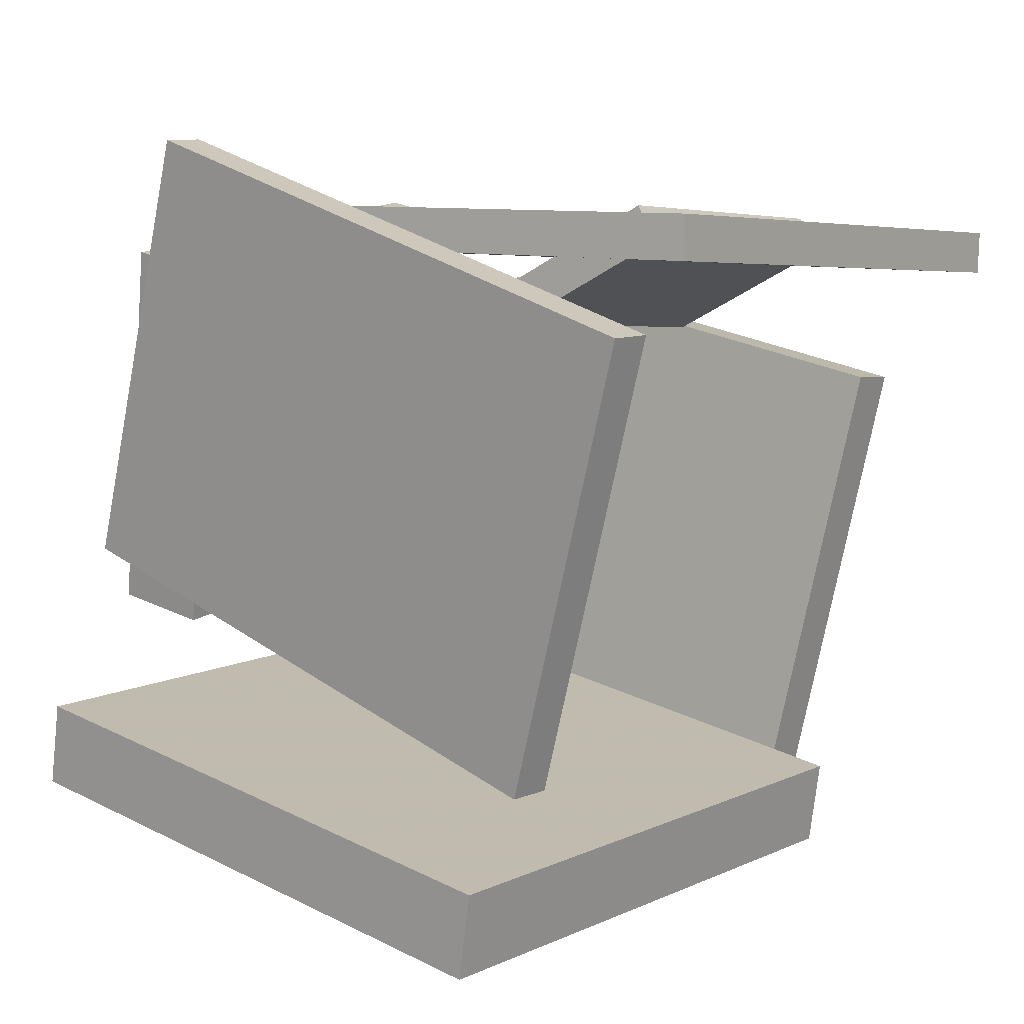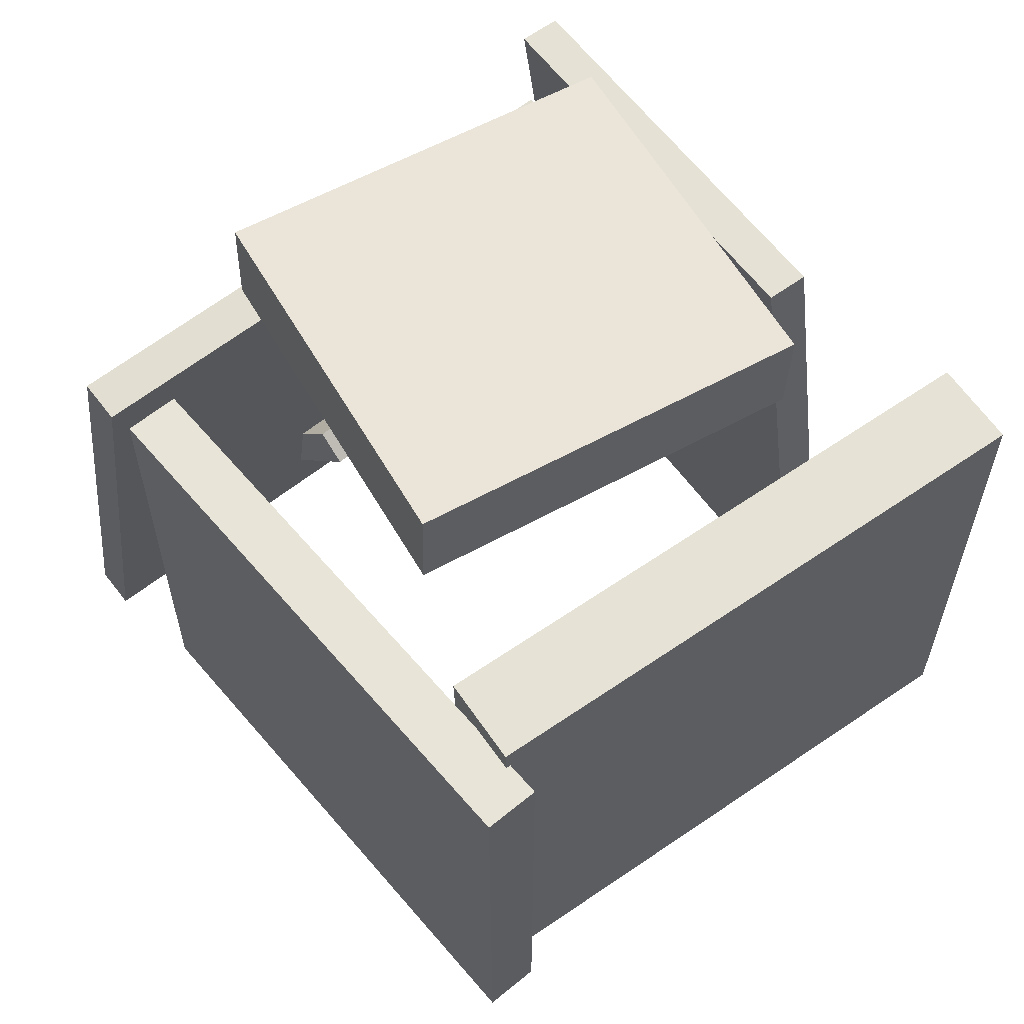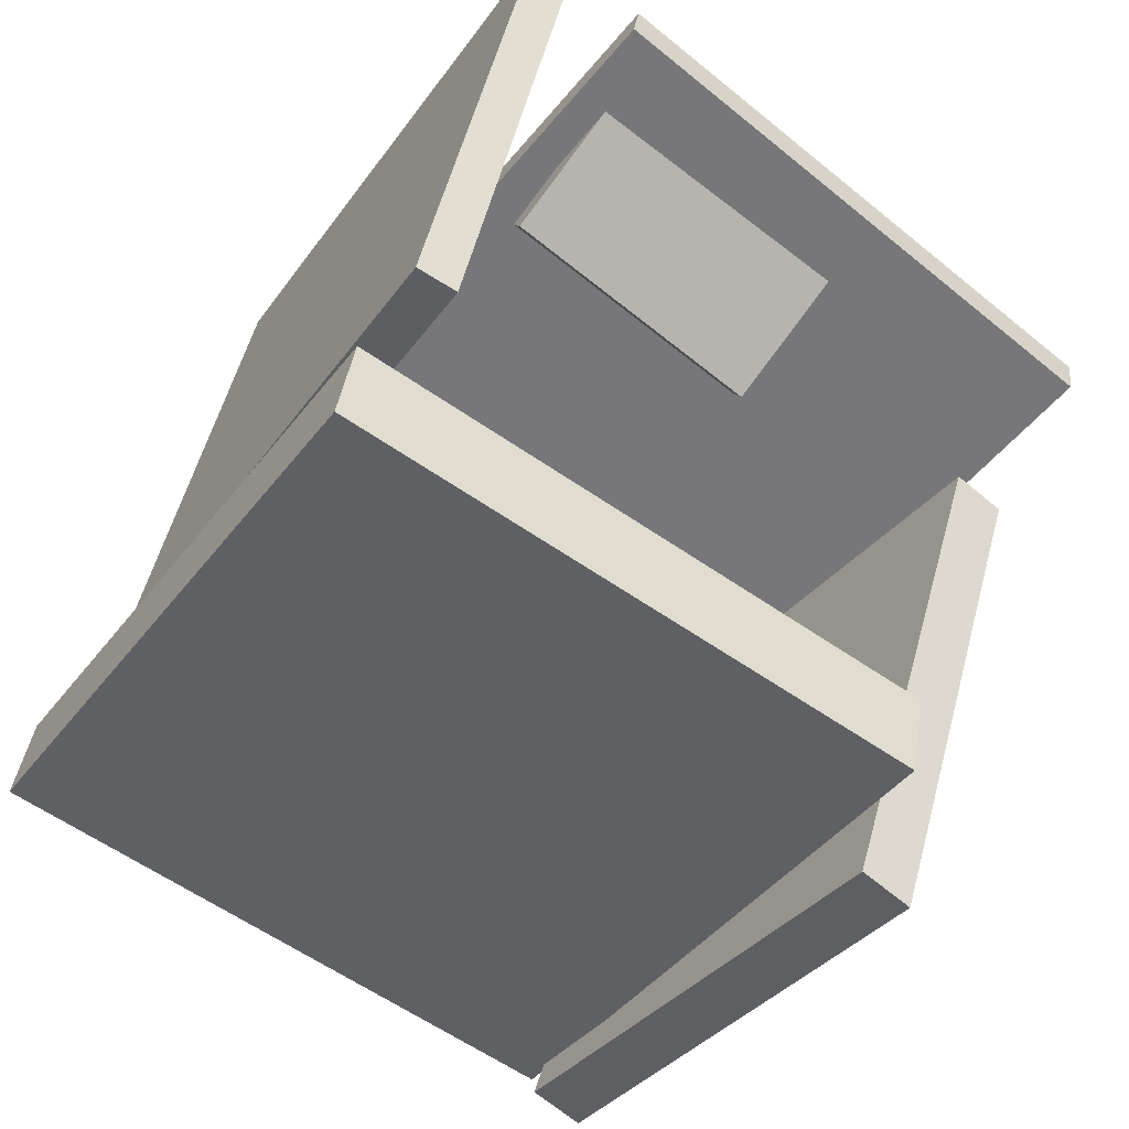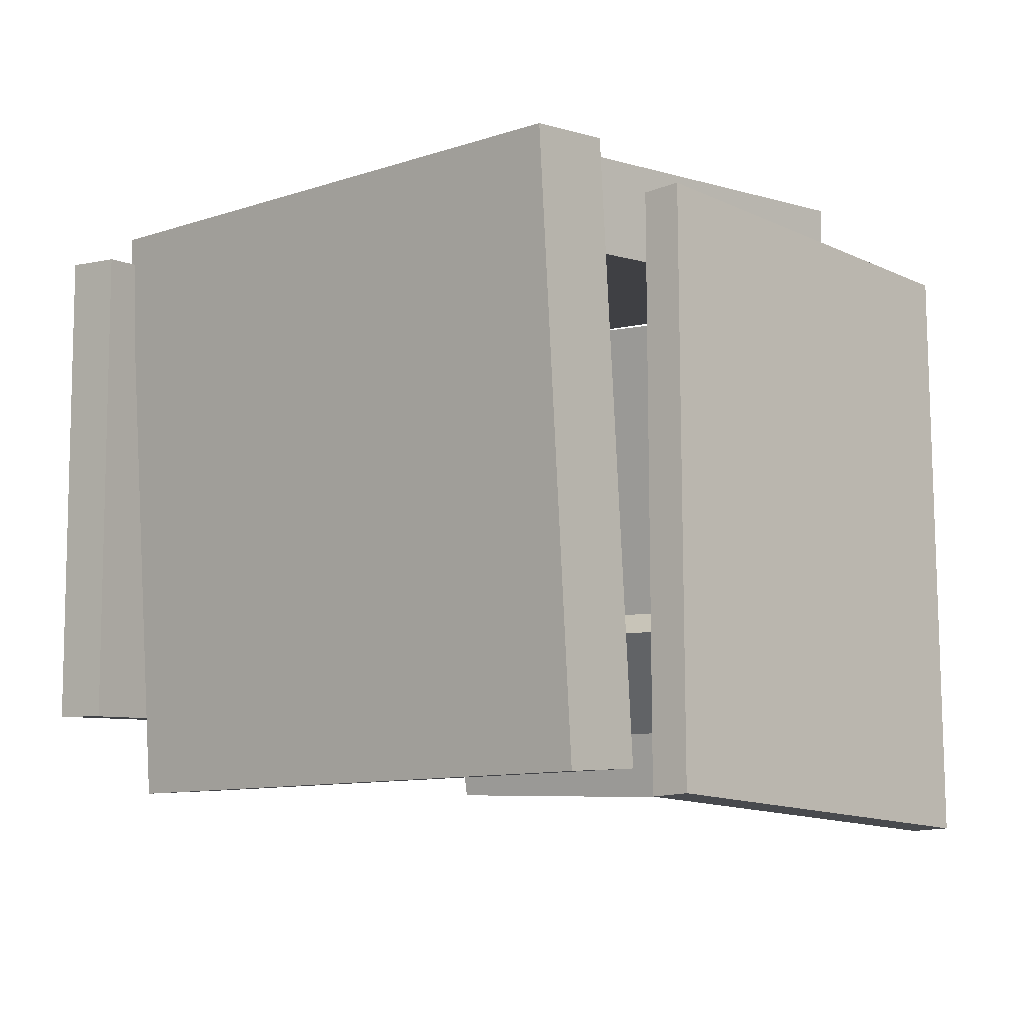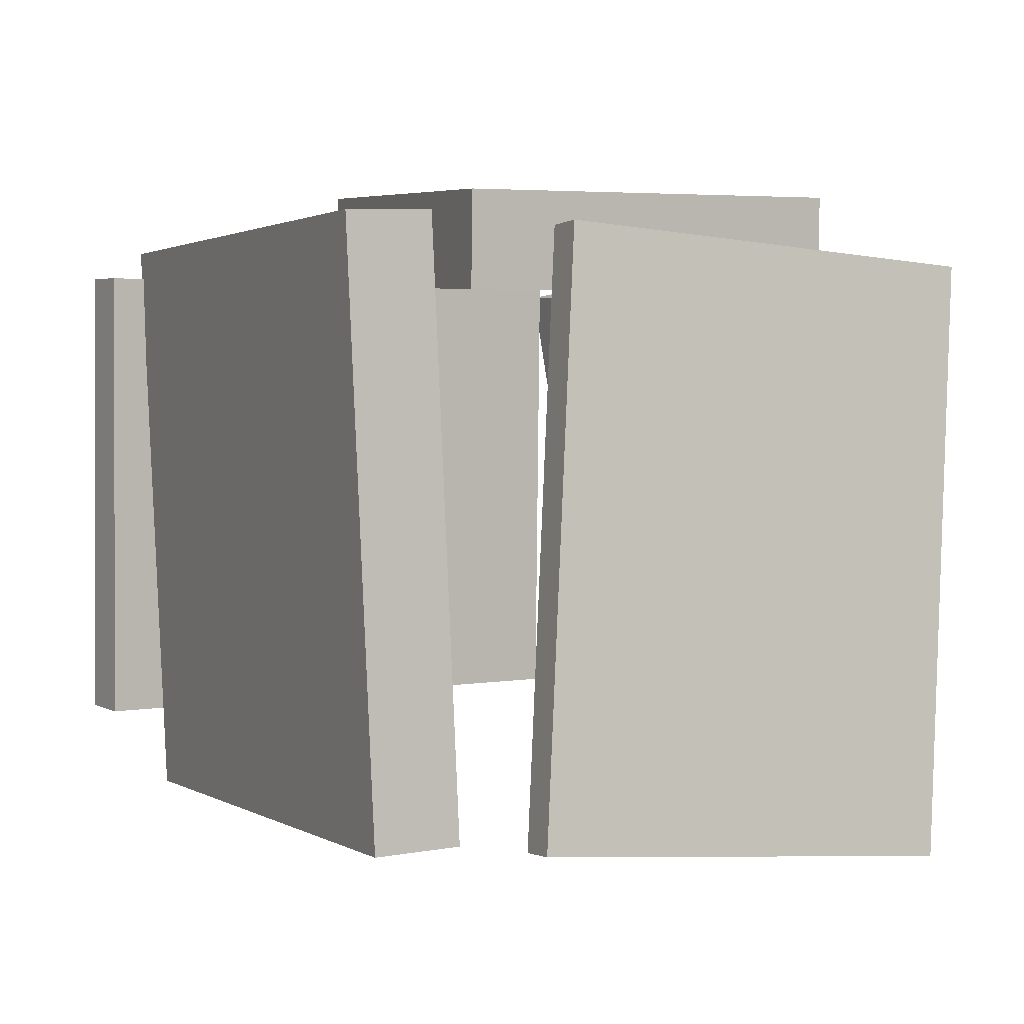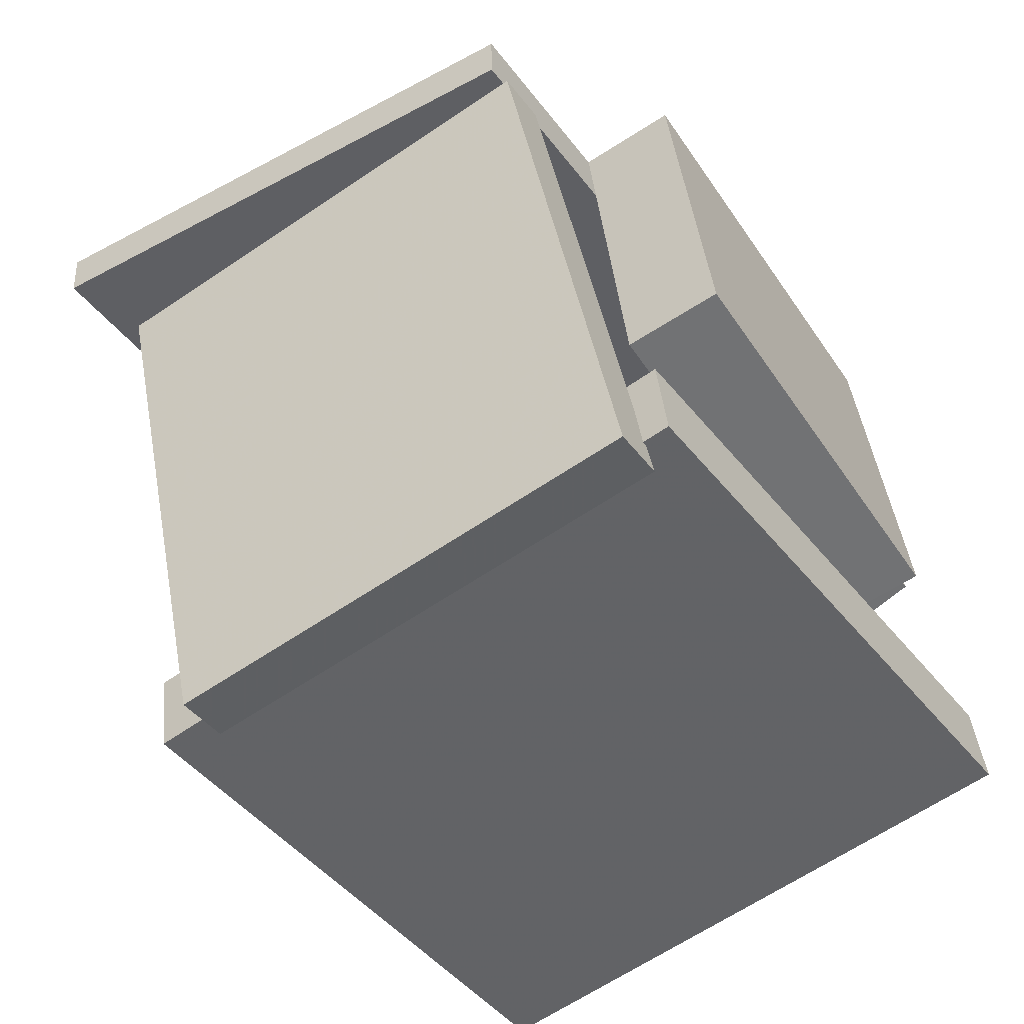
<metadata>
{"format":"obj","ext":"obj","renderer":"f3d","projection":"perspective","resolution":1024,"background":"white","views":[{"elev":25.5,"azim":-50.9,"up":"+Z"},{"elev":60.5,"azim":157.6,"up":"+Y"},{"elev":-39.7,"azim":-35.7,"up":"+Z"},{"elev":-6.1,"azim":-125.7,"up":"+Y"},{"elev":4.0,"azim":-104.7,"up":"+Y"},{"elev":-61.3,"azim":124.8,"up":"+Z"}]}
</metadata>
<code>
v 0.2045 -0.3738 -0.5752
v 0.4301 -0.3799 0.1328
v 0.2019 0.2657 -0.5689
v 0.4275 0.2596 0.1391
v 0.2738 -0.3733 -0.5973
v 0.4995 -0.3794 0.1107
v 0.2712 0.2662 -0.591
v 0.4969 0.2601 0.117
f 1.0 7.0 5.0
f 1.0 3.0 7.0
f 1.0 4.0 3.0
f 1.0 2.0 4.0
f 3.0 8.0 7.0
f 3.0 4.0 8.0
f 5.0 7.0 8.0
f 5.0 8.0 6.0
f 1.0 5.0 6.0
f 1.0 6.0 2.0
f 2.0 6.0 8.0
f 2.0 8.0 4.0
v -0.1404 -0.4137 0.5012
v -0.1281 -0.3818 0.5396
v -0.181 -0.2321 0.363
v -0.1687 -0.2002 0.4013
v 0.2226 -0.4183 0.3885
v 0.2349 -0.3863 0.4269
v 0.182 -0.2367 0.2503
v 0.1943 -0.2047 0.2887
f 9.0 15.0 13.0
f 9.0 11.0 15.0
f 9.0 12.0 11.0
f 9.0 10.0 12.0
f 11.0 16.0 15.0
f 11.0 12.0 16.0
f 13.0 15.0 16.0
f 13.0 16.0 14.0
f 9.0 13.0 14.0
f 9.0 14.0 10.0
f 10.0 14.0 16.0
f 10.0 16.0 12.0
v -0.4867 -0.4769 -0.1016
v -0.3702 -0.5296 0.4757
v -0.4069 0.3294 -0.04411
v -0.2903 0.2767 0.5333
v -0.4332 -0.4814 -0.1128
v -0.3167 -0.5341 0.4645
v -0.3534 0.3249 -0.05532
v -0.2368 0.2722 0.522
f 17.0 23.0 21.0
f 17.0 19.0 23.0
f 17.0 20.0 19.0
f 17.0 18.0 20.0
f 19.0 24.0 23.0
f 19.0 20.0 24.0
f 21.0 23.0 24.0
f 21.0 24.0 22.0
f 17.0 21.0 22.0
f 17.0 22.0 18.0
f 18.0 22.0 24.0
f 18.0 24.0 20.0
v -0.1836 -0.4903 0.5073
v -0.1675 -0.4799 0.5603
v -0.226 0.2419 0.3771
v -0.2099 0.2523 0.43
v 0.5547 -0.4875 0.2827
v 0.5708 -0.4771 0.3357
v 0.5123 0.2447 0.1525
v 0.5284 0.2551 0.2054
f 25.0 31.0 29.0
f 25.0 27.0 31.0
f 25.0 28.0 27.0
f 25.0 26.0 28.0
f 27.0 32.0 31.0
f 27.0 28.0 32.0
f 29.0 31.0 32.0
f 29.0 32.0 30.0
f 25.0 29.0 30.0
f 25.0 30.0 26.0
f 26.0 30.0 32.0
f 26.0 32.0 28.0
v 0.2218 -0.4765 -0.3883
v -0.5368 -0.4464 -0.2272
v 0.1981 -0.4798 -0.4995
v -0.5605 -0.4496 -0.3383
v 0.247 0.305 -0.4163
v -0.5116 0.3352 -0.2551
v 0.2233 0.3018 -0.5274
v -0.5354 0.332 -0.3662
f 33.0 39.0 37.0
f 33.0 35.0 39.0
f 33.0 36.0 35.0
f 33.0 34.0 36.0
f 35.0 40.0 39.0
f 35.0 36.0 40.0
f 37.0 39.0 40.0
f 37.0 40.0 38.0
f 33.0 37.0 38.0
f 33.0 38.0 34.0
f 34.0 38.0 40.0
f 34.0 40.0 36.0
v -0.261 0.2405 0.3468
v -0.2645 0.3704 0.3476
v -0.3291 0.2415 -0.1609
v -0.3326 0.3714 -0.1602
v 0.2847 0.2555 0.2737
v 0.2813 0.3855 0.2744
v 0.2167 0.2565 -0.234
v 0.2132 0.3865 -0.2333
f 41.0 47.0 45.0
f 41.0 43.0 47.0
f 41.0 44.0 43.0
f 41.0 42.0 44.0
f 43.0 48.0 47.0
f 43.0 44.0 48.0
f 45.0 47.0 48.0
f 45.0 48.0 46.0
f 41.0 45.0 46.0
f 41.0 46.0 42.0
f 42.0 46.0 48.0
f 42.0 48.0 44.0

</code>
